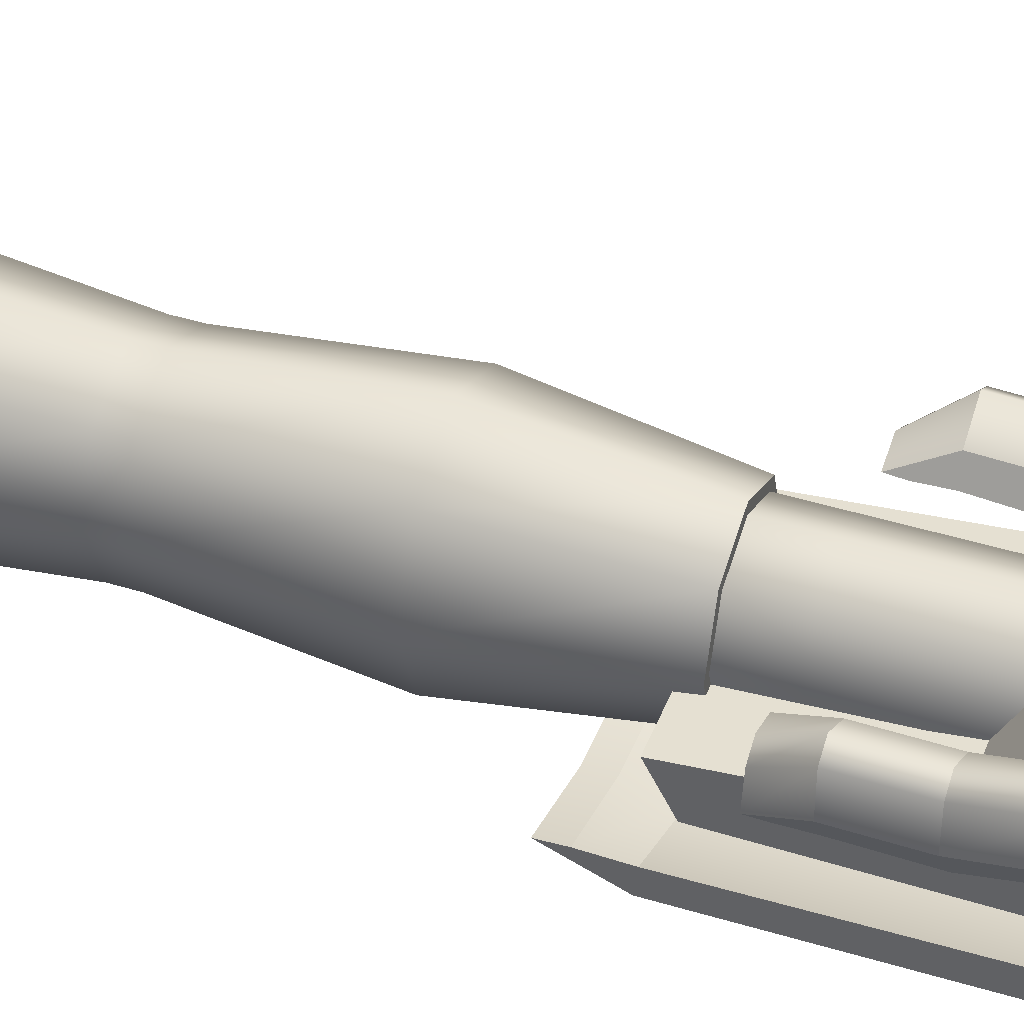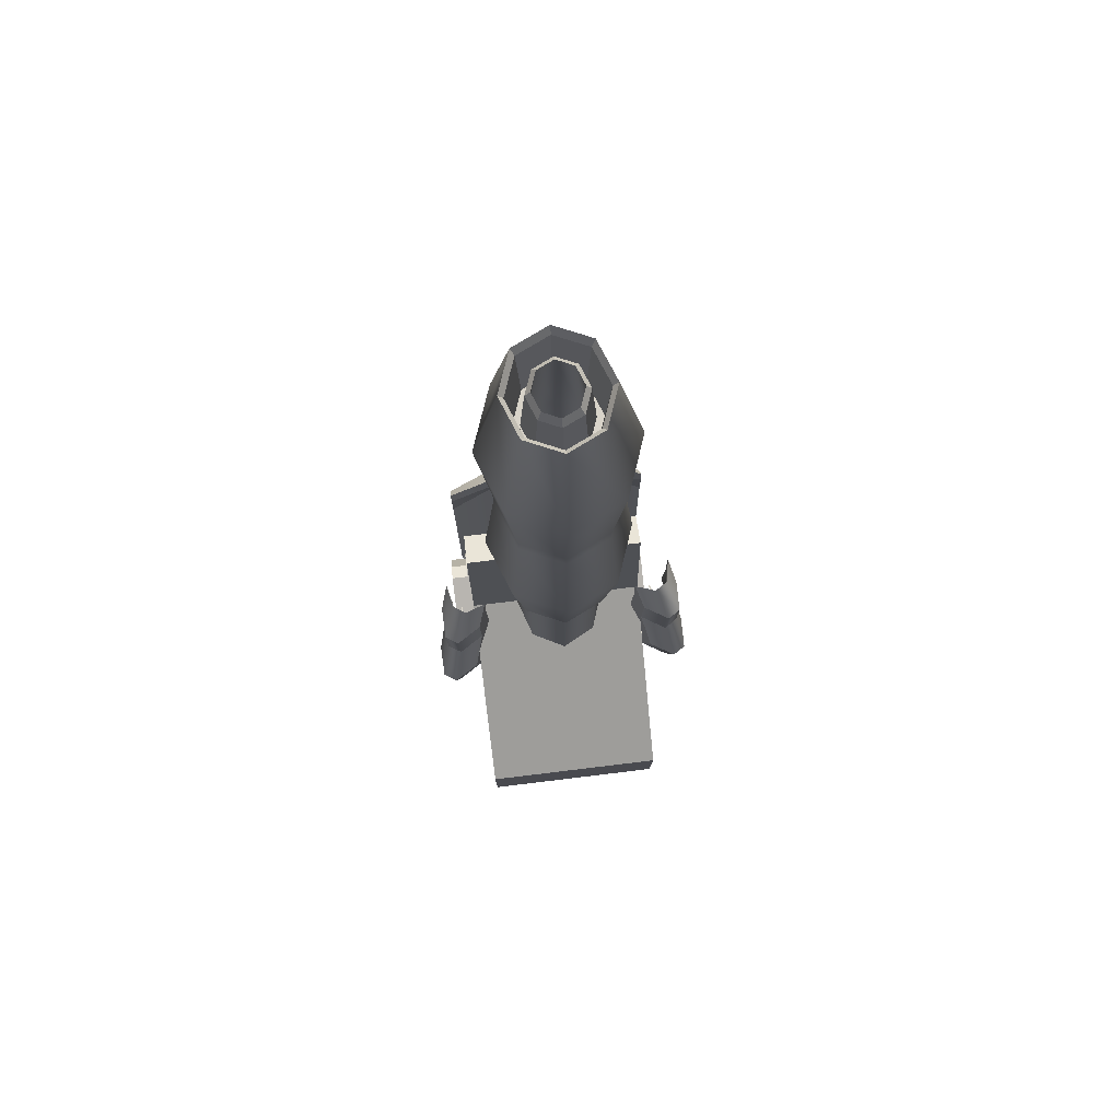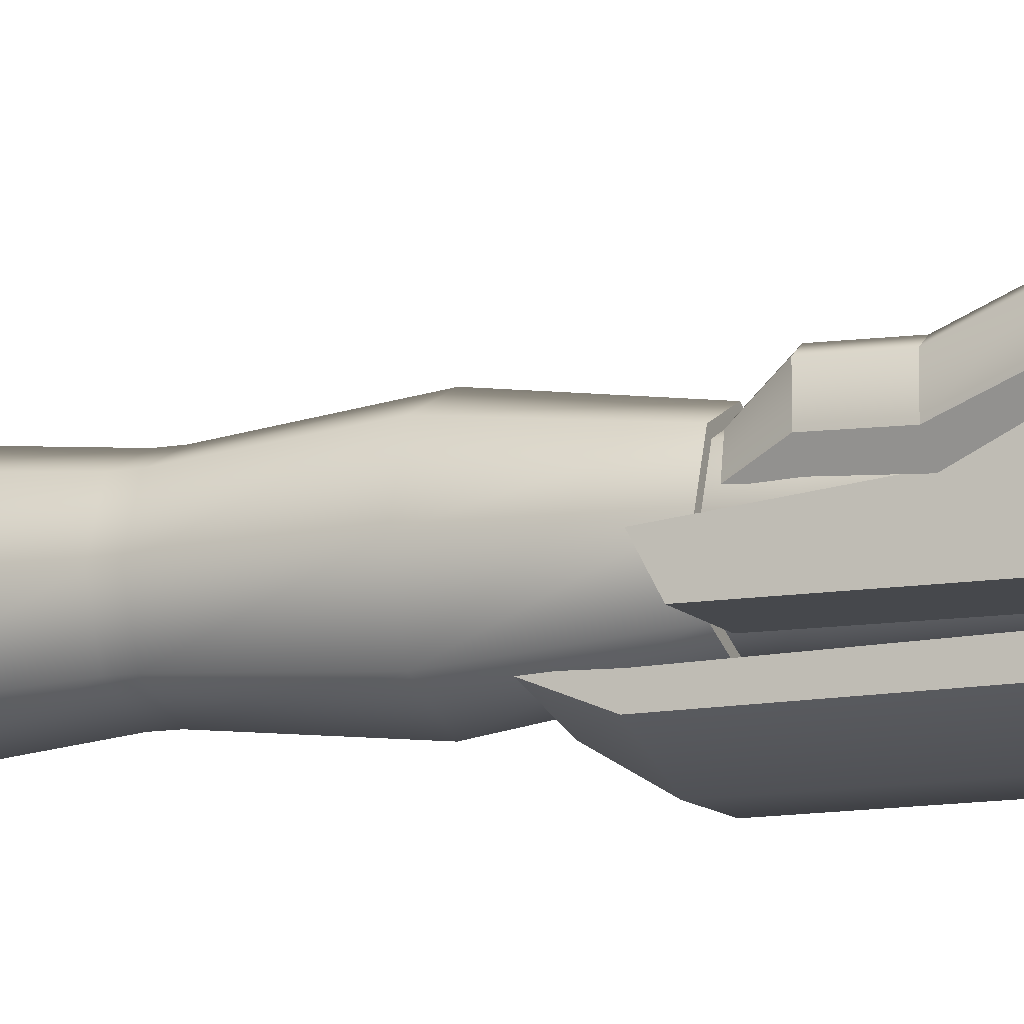
<metadata>
{"format":"obj","ext":"obj","renderer":"f3d","projection":"perspective","resolution":1024,"background":"white","views":[{"elev":42.7,"azim":110.4,"up":"+Y"},{"elev":75.9,"azim":173.1,"up":"+Z"},{"elev":-11.5,"azim":114.3,"up":"+Y"}]}
</metadata>
<code>
v -36.88 165.6 105.1
v -36.88 201.6 355.8
v -36.88 175.5 610.2
v -36.88 175.5 645.1
v -36.88 201.6 899.6
v -36.88 149.9 1150
v -36.88 97.18 1150
v -36.88 120.9 899.6
v -36.88 120.9 648.8
v -36.88 120.9 606.5
v -36.88 120.9 355.8
v -36.88 104.4 105.1
v 34.95 132.5 105.1
v 57.89 158 355.8
v 41.26 139.5 610.2
v 41.26 139.5 645.1
v 57.89 158 899.6
v 24.97 121.4 1150
v -8.561 84.15 1150
v 6.506 100.9 899.6
v 6.506 100.9 648.8
v 6.506 100.9 606.5
v 6.506 100.9 355.8
v -3.993 89.23 105.1
v 64.7 52.69 105.1
v 97.14 52.69 355.8
v 73.62 52.69 610.2
v 73.62 52.69 645.1
v 97.14 52.69 899.6
v 50.59 52.69 1150
v 3.168 52.69 1150
v 24.48 52.69 899.6
v 24.48 52.69 648.8
v 24.48 52.69 606.5
v 24.48 52.69 355.8
v 9.628 52.69 105.1
v 34.95 -27.12 105.1
v 57.89 -52.6 355.8
v 41.26 -34.12 610.2
v 41.26 -34.12 645.1
v 57.89 -52.6 899.6
v 24.97 -16.03 1150
v -8.561 21.23 1150
v 6.506 4.486 899.6
v 6.506 4.486 648.8
v 6.506 4.486 606.5
v 6.506 4.486 355.8
v -3.993 16.15 105.1
v -36.88 -60.18 105.1
v -36.88 -96.21 355.8
v -36.88 -70.08 610.2
v -36.88 -70.08 645.1
v -36.88 -96.21 899.6
v -36.88 -44.5 1150
v -36.88 8.196 1150
v -36.88 -15.48 899.6
v -36.88 -15.48 648.8
v -36.88 -15.48 606.5
v -36.88 -15.48 355.8
v -36.88 1.018 105.1
v -108.7 -27.12 105.1
v -131.6 -52.6 355.8
v -115 -34.12 610.2
v -115 -34.12 645.1
v -131.6 -52.6 899.6
v -98.73 -16.03 1150
v -65.19 21.23 1150
v -80.26 4.486 899.6
v -80.26 4.486 648.8
v -80.26 4.486 606.5
v -80.26 4.486 355.8
v -69.76 16.15 105.1
v -138.5 52.69 105.1
v -170.9 52.69 355.8
v -147.4 52.69 610.2
v -147.4 52.69 645.1
v -170.9 52.69 899.6
v -124.3 52.69 1150
v -76.92 52.69 1150
v -98.23 52.69 899.6
v -98.23 52.69 648.8
v -98.23 52.69 606.5
v -98.23 52.69 355.8
v -83.38 52.69 105.1
v -108.7 132.5 105.1
v -131.6 158 355.8
v -115 139.5 610.2
v -115 139.5 645.1
v -131.6 158 899.6
v -98.73 121.4 1150
v -65.19 84.15 1150
v -80.26 100.9 899.6
v -80.26 100.9 648.8
v -80.26 100.9 606.5
v -80.26 100.9 355.8
v -69.76 89.23 105.1
v 18.73 114.5 1136
v -36.88 140.1 1136
v -92.48 114.5 1136
v -115.5 52.69 1136
v -92.48 -9.093 1136
v -36.88 -34.68 1136
v 18.73 -9.093 1136
v 41.76 52.69 1136
v -36.88 107 1136
v -2.315 91.09 1136
v 12 52.69 1136
v -2.315 14.29 1136
v -36.88 -1.619 1136
v -71.44 14.29 1136
v -85.75 52.69 1136
v -71.44 91.09 1136
v 12.48 107.5 1004
v -36.88 130.2 1004
v -86.23 107.5 1004
v -106.7 52.69 1004
v -86.24 -2.152 1004
v -36.88 -24.87 1004
v 12.48 -2.152 1004
v 32.93 52.69 1004
v -36.88 116.8 1004
v 3.931 98.03 1004
v 20.83 52.69 1004
v 3.931 7.348 1004
v -36.88 -11.43 1004
v -77.68 7.348 1004
v -94.59 52.69 1004
v -77.68 98.03 1004
v -36.88 150.8 -304.1
v -36.88 150.8 -193.8
v -36.88 150.8 -83.63
v -36.88 150.8 26.59
v -36.88 150.8 136.8
v -36.88 116.7 247
v -36.88 82.01 247
v -36.88 97.61 136.8
v -36.88 97.61 26.59
v -36.88 97.61 -83.63
v -36.88 97.61 -193.8
v -36.88 97.61 -304.1
v 25.56 122.1 -304.1
v 25.56 122.1 -193.8
v 25.56 122.1 -83.63
v 25.56 122.1 26.59
v 25.56 122.1 136.8
v 3.877 97.97 247
v -18.22 73.42 247
v -8.291 84.45 136.8
v -8.291 84.45 26.59
v -8.291 84.45 -83.63
v -8.291 84.45 -193.8
v -8.291 84.45 -304.1
v 51.43 52.69 -304.1
v 51.43 52.69 -193.8
v 51.43 52.69 -83.63
v 51.43 52.69 26.59
v 51.43 52.69 136.8
v 20.76 52.69 247
v -10.49 52.69 247
v 3.549 52.69 136.8
v 3.549 52.69 26.59
v 3.549 52.69 -83.63
v 3.549 52.69 -193.8
v 3.549 52.69 -304.1
v 25.56 -16.69 -304.1
v 25.56 -16.69 -193.8
v 25.56 -16.69 -83.63
v 25.56 -16.69 26.59
v 25.56 -16.69 136.8
v 3.877 7.408 247
v -18.22 31.96 247
v -8.291 20.93 136.8
v -8.291 20.93 26.59
v -8.291 20.93 -83.63
v -8.291 20.93 -193.8
v -8.291 20.93 -304.1
v -36.88 -45.42 -304.1
v -36.88 -45.42 -193.8
v -36.88 -45.42 -83.63
v -36.88 -45.42 26.59
v -36.88 -45.42 136.8
v -36.88 -11.35 247
v -36.88 23.37 247
v -36.88 7.772 136.8
v -36.88 7.772 26.59
v -36.88 7.772 -83.63
v -36.88 7.772 -193.8
v -36.88 7.772 -304.1
v -99.32 -16.69 -304.1
v -99.32 -16.69 -193.8
v -99.32 -16.69 -83.63
v -99.32 -16.69 26.59
v -99.32 -16.69 136.8
v -77.63 7.408 247
v -55.53 31.96 247
v -65.46 20.93 136.8
v -65.46 20.93 26.59
v -65.46 20.93 -83.63
v -65.46 20.93 -193.8
v -65.46 20.93 -304.1
v -125.2 52.69 -304.1
v -125.2 52.69 -193.8
v -125.2 52.69 -83.63
v -125.2 52.69 26.59
v -125.2 52.69 136.8
v -94.51 52.69 247
v -63.26 52.69 247
v -77.3 52.69 136.8
v -77.3 52.69 26.59
v -77.3 52.69 -83.63
v -77.3 52.69 -193.8
v -77.3 52.69 -304.1
v -99.32 122.1 -304.1
v -99.32 122.1 -193.8
v -99.32 122.1 -83.63
v -99.32 122.1 26.59
v -99.32 122.1 136.8
v -77.63 97.97 247
v -55.53 73.42 247
v -65.46 84.45 136.8
v -65.46 84.45 26.59
v -65.46 84.45 -83.63
v -65.46 84.45 -193.8
v -65.46 84.45 -304.1
v 185 48.62 34.95
v 200.9 79.3 -28.58
v 199.4 76.37 -127.8
v 218.4 113 -235.9
v 207.1 91.24 -322
v 169.1 18.06 -329.6
v 166.8 13.66 -313.5
v 201 79.53 -307.8
v 203.9 85.15 -240.6
v 181.9 42.71 -134.4
v 184.9 48.56 -31.42
v 184.2 47.16 10.3
v 176.3 92.31 34.95
v 199.9 137.7 -28.58
v 198.3 134.8 -127.8
v 217.3 171.3 -235.9
v 206.1 149.6 -322
v 168 76.44 -329.6
v 165.7 72.05 -313.5
v 200 137.9 -307.8
v 202.9 143.5 -240.6
v 180.8 101.1 -134.4
v 183.9 106.9 -31.42
v 175.5 90.85 10.3
v 152.7 107.4 34.95
v 176.3 152.8 -28.58
v 174.8 149.9 -127.8
v 193.8 186.5 -235.9
v 182.5 164.7 -322
v 144.5 91.54 -329.6
v 142.2 87.15 -313.5
v 176.4 153 -307.8
v 179.4 158.6 -240.6
v 157.3 116.2 -134.4
v 160.3 122 -31.42
v 152 105.9 10.3
v 114.3 93.92 34.95
v 130.3 124.6 -28.58
v 128.8 121.7 -127.8
v 147.8 158.3 -235.9
v 136.5 136.5 -322
v 98.46 63.36 -329.6
v 96.18 58.97 -313.5
v 130.4 124.8 -307.8
v 133.3 130.5 -240.6
v 111.3 88.01 -134.4
v 114.3 93.87 -31.42
v 113.6 92.46 10.3
v -183.7 93.92 34.95
v -199.7 124.6 -28.58
v -198.1 121.7 -127.8
v -217.1 158.3 -235.9
v -205.9 136.5 -322
v -167.8 63.36 -329.6
v -165.5 58.97 -313.5
v -199.8 124.8 -307.8
v -202.7 130.5 -240.6
v -180.6 88.01 -134.4
v -183.7 93.87 -31.42
v -183 92.46 10.3
v -222.1 107.4 34.95
v -245.7 152.8 -28.58
v -244.2 149.9 -127.8
v -263.2 186.4 -235.9
v -251.9 164.7 -322
v -213.9 91.54 -329.6
v -211.6 87.15 -313.5
v -245.8 153 -307.8
v -248.7 158.6 -240.6
v -226.7 116.2 -134.4
v -229.7 122 -31.42
v -221.3 105.9 10.3
v -245.6 92.31 34.95
v -269.2 137.7 -28.58
v -267.7 134.8 -127.8
v -286.7 171.3 -235.9
v -275.4 149.6 -322
v -237.4 76.44 -329.6
v -235.1 72.05 -313.5
v -269.3 137.9 -307.8
v -272.3 143.5 -240.6
v -250.2 101.1 -134.4
v -253.3 106.9 -31.42
v -244.9 90.85 10.3
v -254.3 48.62 34.95
v -270.3 79.3 -28.58
v -268.8 76.37 -127.8
v -287.8 113 -235.9
v -276.5 91.24 -322
v -238.5 18.06 -329.6
v -236.2 13.66 -313.5
v -270.4 79.53 -307.8
v -273.3 85.15 -240.6
v -251.3 42.71 -134.4
v -254.3 48.56 -31.42
v -253.6 47.16 10.3
v -210.8 -79.83 219.5
v -210.8 -115.3 130.9
v -210.8 -111.9 -224.6
v -210.8 -154.1 -375.2
v -210.8 -79.76 -470.4
v -210.8 4.748 -480.9
v -210.8 9.818 -458.5
v -210.8 -66.24 -450.5
v -210.8 -122 -381.8
v -210.8 -73 -233.8
v -210.8 -79.76 127
v -210.8 -78.14 185.1
v -89.6 -112.8 219.5
v -89.6 -165.2 130.9
v -89.6 -161.8 -224.6
v -89.6 -204.1 -375.2
v -89.6 -129.7 -470.4
v -89.6 -45.23 -480.9
v -89.6 -40.16 -458.5
v -89.6 -116.2 -450.5
v -89.6 -172 -381.8
v -89.6 -123 -233.8
v -89.6 -129.7 127
v -89.6 -111.1 185.1
v 31.58 -112.8 219.5
v 31.58 -165.2 130.9
v 31.58 -161.8 -224.6
v 31.58 -204.1 -375.2
v 31.58 -129.7 -470.4
v 31.58 -45.23 -480.9
v 31.58 -40.16 -458.5
v 31.58 -116.2 -450.5
v 31.58 -172 -381.8
v 31.58 -123 -233.8
v 31.58 -129.7 127
v 31.58 -111.1 185.1
v 152.8 -79.83 219.5
v 152.8 -115.3 130.9
v 152.8 -111.9 -224.6
v 152.8 -154.1 -375.2
v 152.8 -79.76 -470.4
v 152.8 4.748 -480.9
v 152.8 9.818 -458.5
v 152.8 -66.24 -450.5
v 152.8 -122 -381.8
v 152.8 -73 -233.8
v 152.8 -79.76 127
v 152.8 -78.14 185.1
v -51.7 14.26 -262.8
v -51.7 -26.02 -264.3
v -51.7 -26.02 -323
v -51.7 -90.11 -394.6
v -51.7 -40.67 -529.1
v -51.7 19.75 -539.2
v -51.7 56.37 -401.7
v 5.455 14.26 -262.8
v 5.455 -26.02 -264.3
v 5.455 -26.02 -323
v 5.455 -90.11 -394.6
v 5.455 -40.67 -529.1
v 5.455 19.75 -539.2
v 5.455 56.37 -401.7
v 108.7 -101.1 -265.2
v 108.7 -89.81 -287.3
v 108.7 104.2 -318.6
v 108.7 128.3 -266.8
v 108.7 -42.29 -193.4
v 108.7 -69.86 -203.5
v 146 -101.1 -265.2
v 146 -89.81 -287.3
v 146 104.2 -318.6
v 146 128.3 -266.8
v 146 -42.29 -193.4
v 146 -69.86 -203.5
v 143.1 -106.2 -370.6
v 143.1 -94.92 -392.7
v 143.1 99.06 -424
v 143.1 123.2 -372.2
v 143.1 -47.41 -298.8
v 143.1 -74.98 -308.9
v 180.4 -106.2 -370.6
v 180.4 -94.92 -392.7
v 180.4 99.06 -424
v 180.4 123.2 -372.2
v 180.4 -47.41 -298.8
v 180.4 -74.98 -308.9
v -199.1 -101.1 -265.2
v -199.1 -89.81 -287.3
v -199.1 104.2 -318.6
v -199.1 128.3 -266.8
v -199.1 -42.29 -193.4
v -199.1 -69.86 -203.5
v -161.8 -101.1 -265.2
v -161.8 -89.81 -287.3
v -161.8 104.2 -318.6
v -161.8 128.3 -266.8
v -161.8 -42.29 -193.4
v -161.8 -69.86 -203.5
v -225.7 -106.2 -370.6
v -225.7 -94.92 -392.7
v -225.7 99.06 -424
v -225.7 123.2 -372.2
v -225.7 -47.41 -298.8
v -225.7 -74.98 -308.9
v -188.4 -106.2 -370.6
v -188.4 -94.92 -392.7
v -188.4 99.06 -424
v -188.4 123.2 -372.2
v -188.4 -47.41 -298.8
v -188.4 -74.98 -308.9
v -198 32.32 132.5
v -198 -30.22 99.47
v -198 -31.91 -213.7
v -198 42.46 -344.6
v -198 86.4 -472.8
v -198 346.7 -536.2
v -198 380.5 -515.1
v -198 385.6 -349.9
v -198 57.67 -126.5
v 138.7 32.32 132.5
v 138.7 -30.22 99.47
v 138.7 -31.91 -213.7
v 138.7 42.46 -344.6
v 138.7 86.4 -472.8
v 138.7 346.7 -536.2
v 138.7 380.5 -515.1
v 138.7 385.6 -349.9
v 138.7 57.67 -126.5
f 1 2 14 13
f 2 3 15 14
f 3 4 16 15
f 4 5 17 16
f 5 6 18 17
f 114 121 122 113
f 7 8 20 19
f 8 9 21 20
f 9 10 22 21
f 10 11 23 22
f 11 12 24 23
f 12 1 13 24
f 13 14 26 25
f 14 15 27 26
f 15 16 28 27
f 16 17 29 28
f 17 18 30 29
f 113 122 123 120
f 19 20 32 31
f 20 21 33 32
f 21 22 34 33
f 22 23 35 34
f 23 24 36 35
f 24 13 25 36
f 25 26 38 37
f 26 27 39 38
f 27 28 40 39
f 28 29 41 40
f 29 30 42 41
f 120 123 124 119
f 31 32 44 43
f 32 33 45 44
f 33 34 46 45
f 34 35 47 46
f 35 36 48 47
f 36 25 37 48
f 37 38 50 49
f 38 39 51 50
f 39 40 52 51
f 40 41 53 52
f 41 42 54 53
f 119 124 125 118
f 43 44 56 55
f 44 45 57 56
f 45 46 58 57
f 46 47 59 58
f 47 48 60 59
f 48 37 49 60
f 49 50 62 61
f 50 51 63 62
f 51 52 64 63
f 52 53 65 64
f 53 54 66 65
f 118 125 126 117
f 55 56 68 67
f 56 57 69 68
f 57 58 70 69
f 58 59 71 70
f 59 60 72 71
f 60 49 61 72
f 61 62 74 73
f 62 63 75 74
f 63 64 76 75
f 64 65 77 76
f 65 66 78 77
f 117 126 127 116
f 67 68 80 79
f 68 69 81 80
f 69 70 82 81
f 70 71 83 82
f 71 72 84 83
f 72 61 73 84
f 73 74 86 85
f 74 75 87 86
f 75 76 88 87
f 76 77 89 88
f 77 78 90 89
f 116 127 128 115
f 79 80 92 91
f 80 81 93 92
f 81 82 94 93
f 82 83 95 94
f 83 84 96 95
f 84 73 85 96
f 85 86 2 1
f 86 87 3 2
f 87 88 4 3
f 88 89 5 4
f 89 90 6 5
f 115 128 121 114
f 91 92 8 7
f 92 93 9 8
f 93 94 10 9
f 94 95 11 10
f 95 96 12 11
f 96 85 1 12
f 18 6 98 97
f 6 90 99 98
f 90 78 100 99
f 78 66 101 100
f 66 54 102 101
f 54 42 103 102
f 42 30 104 103
f 30 18 97 104
f 7 19 106 105
f 19 31 107 106
f 31 43 108 107
f 43 55 109 108
f 55 67 110 109
f 67 79 111 110
f 79 91 112 111
f 91 7 105 112
f 97 98 114 113
f 98 99 115 114
f 99 100 116 115
f 100 101 117 116
f 101 102 118 117
f 102 103 119 118
f 103 104 120 119
f 104 97 113 120
f 105 106 122 121
f 106 107 123 122
f 107 108 124 123
f 108 109 125 124
f 109 110 126 125
f 110 111 127 126
f 111 112 128 127
f 112 105 121 128
f 129 130 142 141
f 130 131 143 142
f 131 132 144 143
f 132 133 145 144
f 133 134 146 145
f 134 135 147 146
f 135 136 148 147
f 136 137 149 148
f 137 138 150 149
f 138 139 151 150
f 139 140 152 151
f 140 129 141 152
f 141 142 154 153
f 142 143 155 154
f 143 144 156 155
f 144 145 157 156
f 145 146 158 157
f 146 147 159 158
f 147 148 160 159
f 148 149 161 160
f 149 150 162 161
f 150 151 163 162
f 151 152 164 163
f 152 141 153 164
f 153 154 166 165
f 154 155 167 166
f 155 156 168 167
f 156 157 169 168
f 157 158 170 169
f 158 159 171 170
f 159 160 172 171
f 160 161 173 172
f 161 162 174 173
f 162 163 175 174
f 163 164 176 175
f 164 153 165 176
f 165 166 178 177
f 166 167 179 178
f 167 168 180 179
f 168 169 181 180
f 169 170 182 181
f 170 171 183 182
f 171 172 184 183
f 172 173 185 184
f 173 174 186 185
f 174 175 187 186
f 175 176 188 187
f 176 165 177 188
f 177 178 190 189
f 178 179 191 190
f 179 180 192 191
f 180 181 193 192
f 181 182 194 193
f 182 183 195 194
f 183 184 196 195
f 184 185 197 196
f 185 186 198 197
f 186 187 199 198
f 187 188 200 199
f 188 177 189 200
f 189 190 202 201
f 190 191 203 202
f 191 192 204 203
f 192 193 205 204
f 193 194 206 205
f 194 195 207 206
f 195 196 208 207
f 196 197 209 208
f 197 198 210 209
f 198 199 211 210
f 199 200 212 211
f 200 189 201 212
f 201 202 214 213
f 202 203 215 214
f 203 204 216 215
f 204 205 217 216
f 205 206 218 217
f 206 207 219 218
f 207 208 220 219
f 208 209 221 220
f 209 210 222 221
f 210 211 223 222
f 211 212 224 223
f 212 201 213 224
f 213 214 130 129
f 214 215 131 130
f 215 216 132 131
f 216 217 133 132
f 217 218 134 133
f 218 219 135 134
f 219 220 136 135
f 220 221 137 136
f 221 222 138 137
f 222 223 139 138
f 223 224 140 139
f 224 213 129 140
f 225 226 238 237
f 226 227 239 238
f 227 228 240 239
f 228 229 241 240
f 229 230 242 241
f 230 231 243 242
f 231 232 244 243
f 232 233 245 244
f 233 234 246 245
f 234 235 247 246
f 235 236 248 247
f 236 225 237 248
f 237 238 250 249
f 238 239 251 250
f 239 240 252 251
f 240 241 253 252
f 241 242 254 253
f 242 243 255 254
f 243 244 256 255
f 244 245 257 256
f 245 246 258 257
f 246 247 259 258
f 247 248 260 259
f 248 237 249 260
f 249 250 262 261
f 250 251 263 262
f 251 252 264 263
f 252 253 265 264
f 253 254 266 265
f 254 255 267 266
f 255 256 268 267
f 256 257 269 268
f 257 258 270 269
f 258 259 271 270
f 259 260 272 271
f 260 249 261 272
f 236 235 226 225
f 265 266 267 268
f 271 272 261 262
f 270 271 262 263
f 269 270 263 264
f 268 269 264 265
f 235 234 227 226
f 234 233 228 227
f 233 232 229 228
f 232 231 230 229
f 273 274 286 285
f 274 275 287 286
f 275 276 288 287
f 276 277 289 288
f 277 278 290 289
f 278 279 291 290
f 279 280 292 291
f 280 281 293 292
f 281 282 294 293
f 282 283 295 294
f 283 284 296 295
f 284 273 285 296
f 285 286 298 297
f 286 287 299 298
f 287 288 300 299
f 288 289 301 300
f 289 290 302 301
f 290 291 303 302
f 291 292 304 303
f 292 293 305 304
f 293 294 306 305
f 294 295 307 306
f 295 296 308 307
f 296 285 297 308
f 297 298 310 309
f 298 299 311 310
f 299 300 312 311
f 300 301 313 312
f 301 302 314 313
f 302 303 315 314
f 303 304 316 315
f 304 305 317 316
f 305 306 318 317
f 306 307 319 318
f 307 308 320 319
f 308 297 309 320
f 284 283 274 273
f 313 314 315 316
f 319 320 309 310
f 318 319 310 311
f 317 318 311 312
f 316 317 312 313
f 283 282 275 274
f 282 281 276 275
f 281 280 277 276
f 280 279 278 277
f 321 322 334 333
f 322 323 335 334
f 323 324 336 335
f 324 325 337 336
f 325 326 338 337
f 326 327 339 338
f 327 328 340 339
f 328 329 341 340
f 329 330 342 341
f 330 331 343 342
f 331 332 344 343
f 332 321 333 344
f 333 334 346 345
f 334 335 347 346
f 335 336 348 347
f 336 337 349 348
f 337 338 350 349
f 338 339 351 350
f 339 340 352 351
f 340 341 353 352
f 341 342 354 353
f 342 343 355 354
f 343 344 356 355
f 344 333 345 356
f 345 346 358 357
f 346 347 359 358
f 347 348 360 359
f 348 349 361 360
f 349 350 362 361
f 350 351 363 362
f 351 352 364 363
f 352 353 365 364
f 353 354 366 365
f 354 355 367 366
f 355 356 368 367
f 356 345 357 368
f 332 331 322 321
f 361 362 363 364
f 367 368 357 358
f 366 367 358 359
f 365 366 359 360
f 364 365 360 361
f 331 330 323 322
f 330 329 324 323
f 329 328 325 324
f 328 327 326 325
f 369 370 377 376
f 370 371 378 377
f 371 372 379 378
f 372 373 380 379
f 373 374 381 380
f 374 375 382 381
f 375 369 376 382
f 373 372 371 370 369 375 374
f 380 381 382 376 377 378 379
f 383 384 390 389
f 384 385 391 390
f 385 386 392 391
f 386 387 393 392
f 387 388 394 393
f 388 383 389 394
f 384 383 388 387 386 385
f 390 391 392 393 394 389
f 395 396 402 401
f 396 397 403 402
f 397 398 404 403
f 398 399 405 404
f 399 400 406 405
f 400 395 401 406
f 396 395 400 399 398 397
f 402 403 404 405 406 401
f 407 408 414 413
f 408 409 415 414
f 409 410 416 415
f 410 411 417 416
f 411 412 418 417
f 412 407 413 418
f 408 407 412 411 410 409
f 414 415 416 417 418 413
f 419 420 426 425
f 420 421 427 426
f 421 422 428 427
f 422 423 429 428
f 423 424 430 429
f 424 419 425 430
f 420 419 424 423 422 421
f 426 427 428 429 430 425
f 431 432 441 440
f 432 433 442 441
f 433 434 443 442
f 434 435 444 443
f 435 436 445 444
f 436 437 446 445
f 437 438 447 446
f 438 439 448 447
f 439 431 440 448
f 439 438 437 436 435 434 433 432 431
f 448 440 441 442 443 444 445 446 447

</code>
